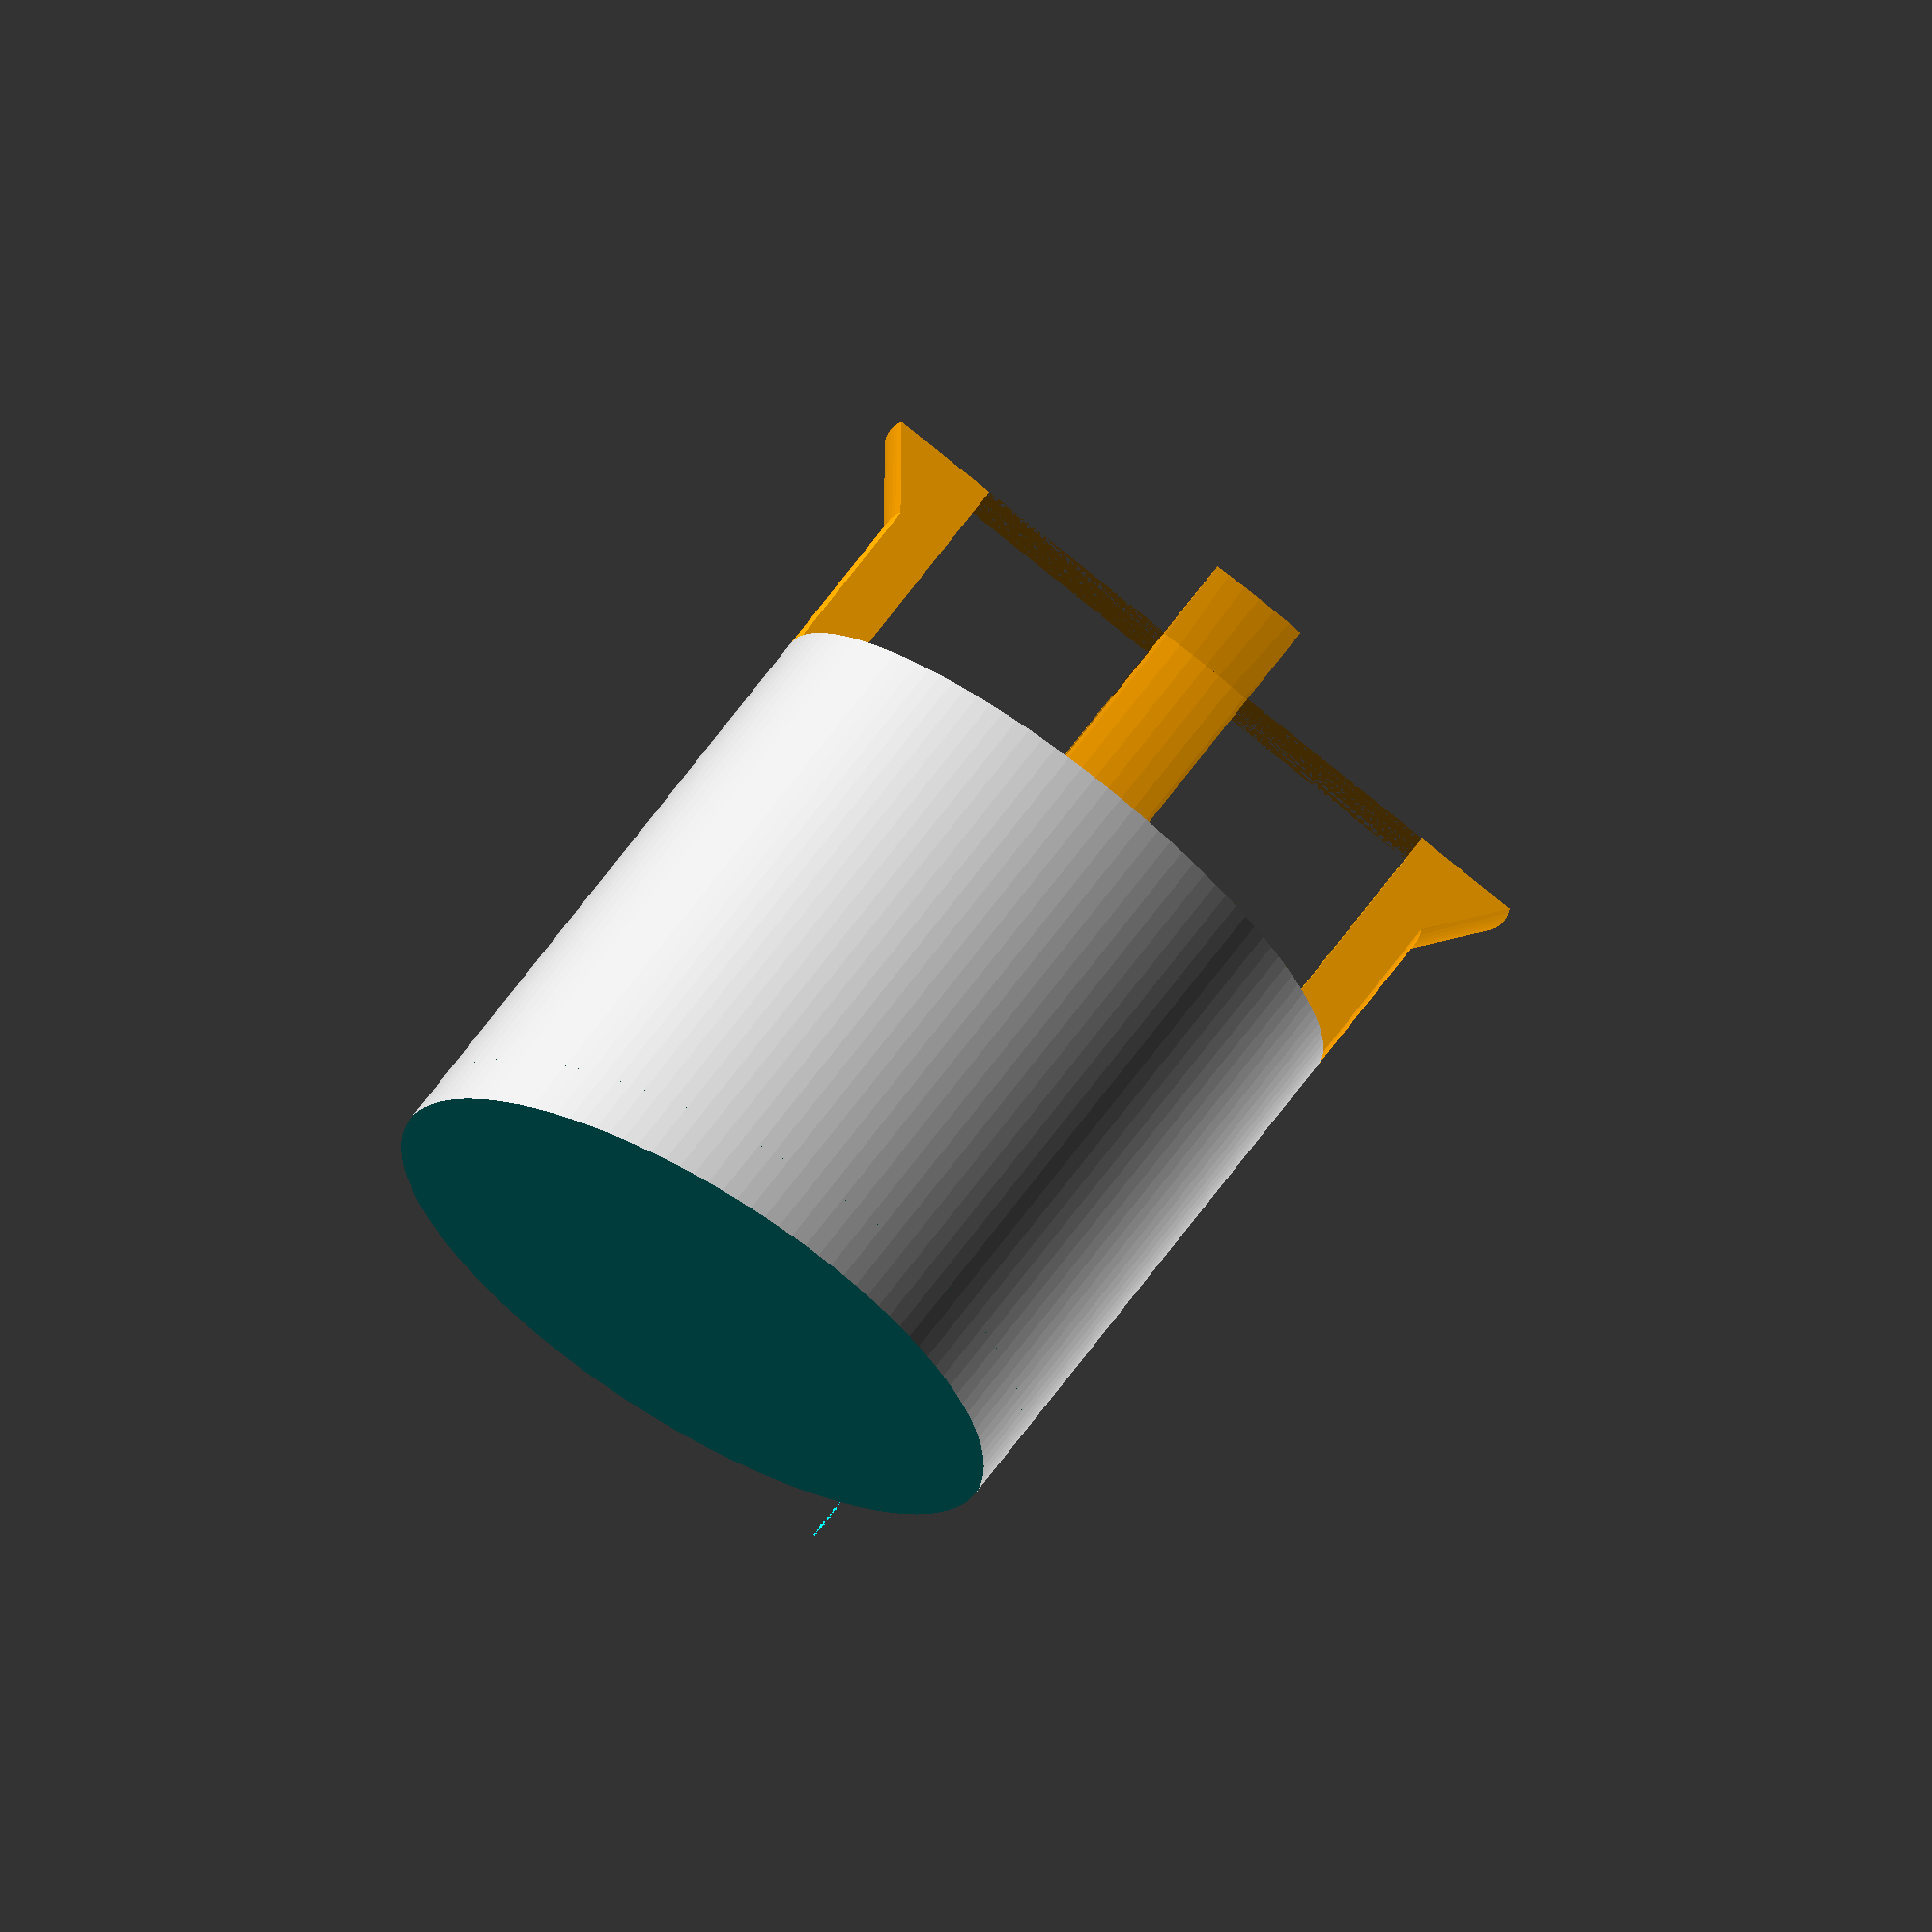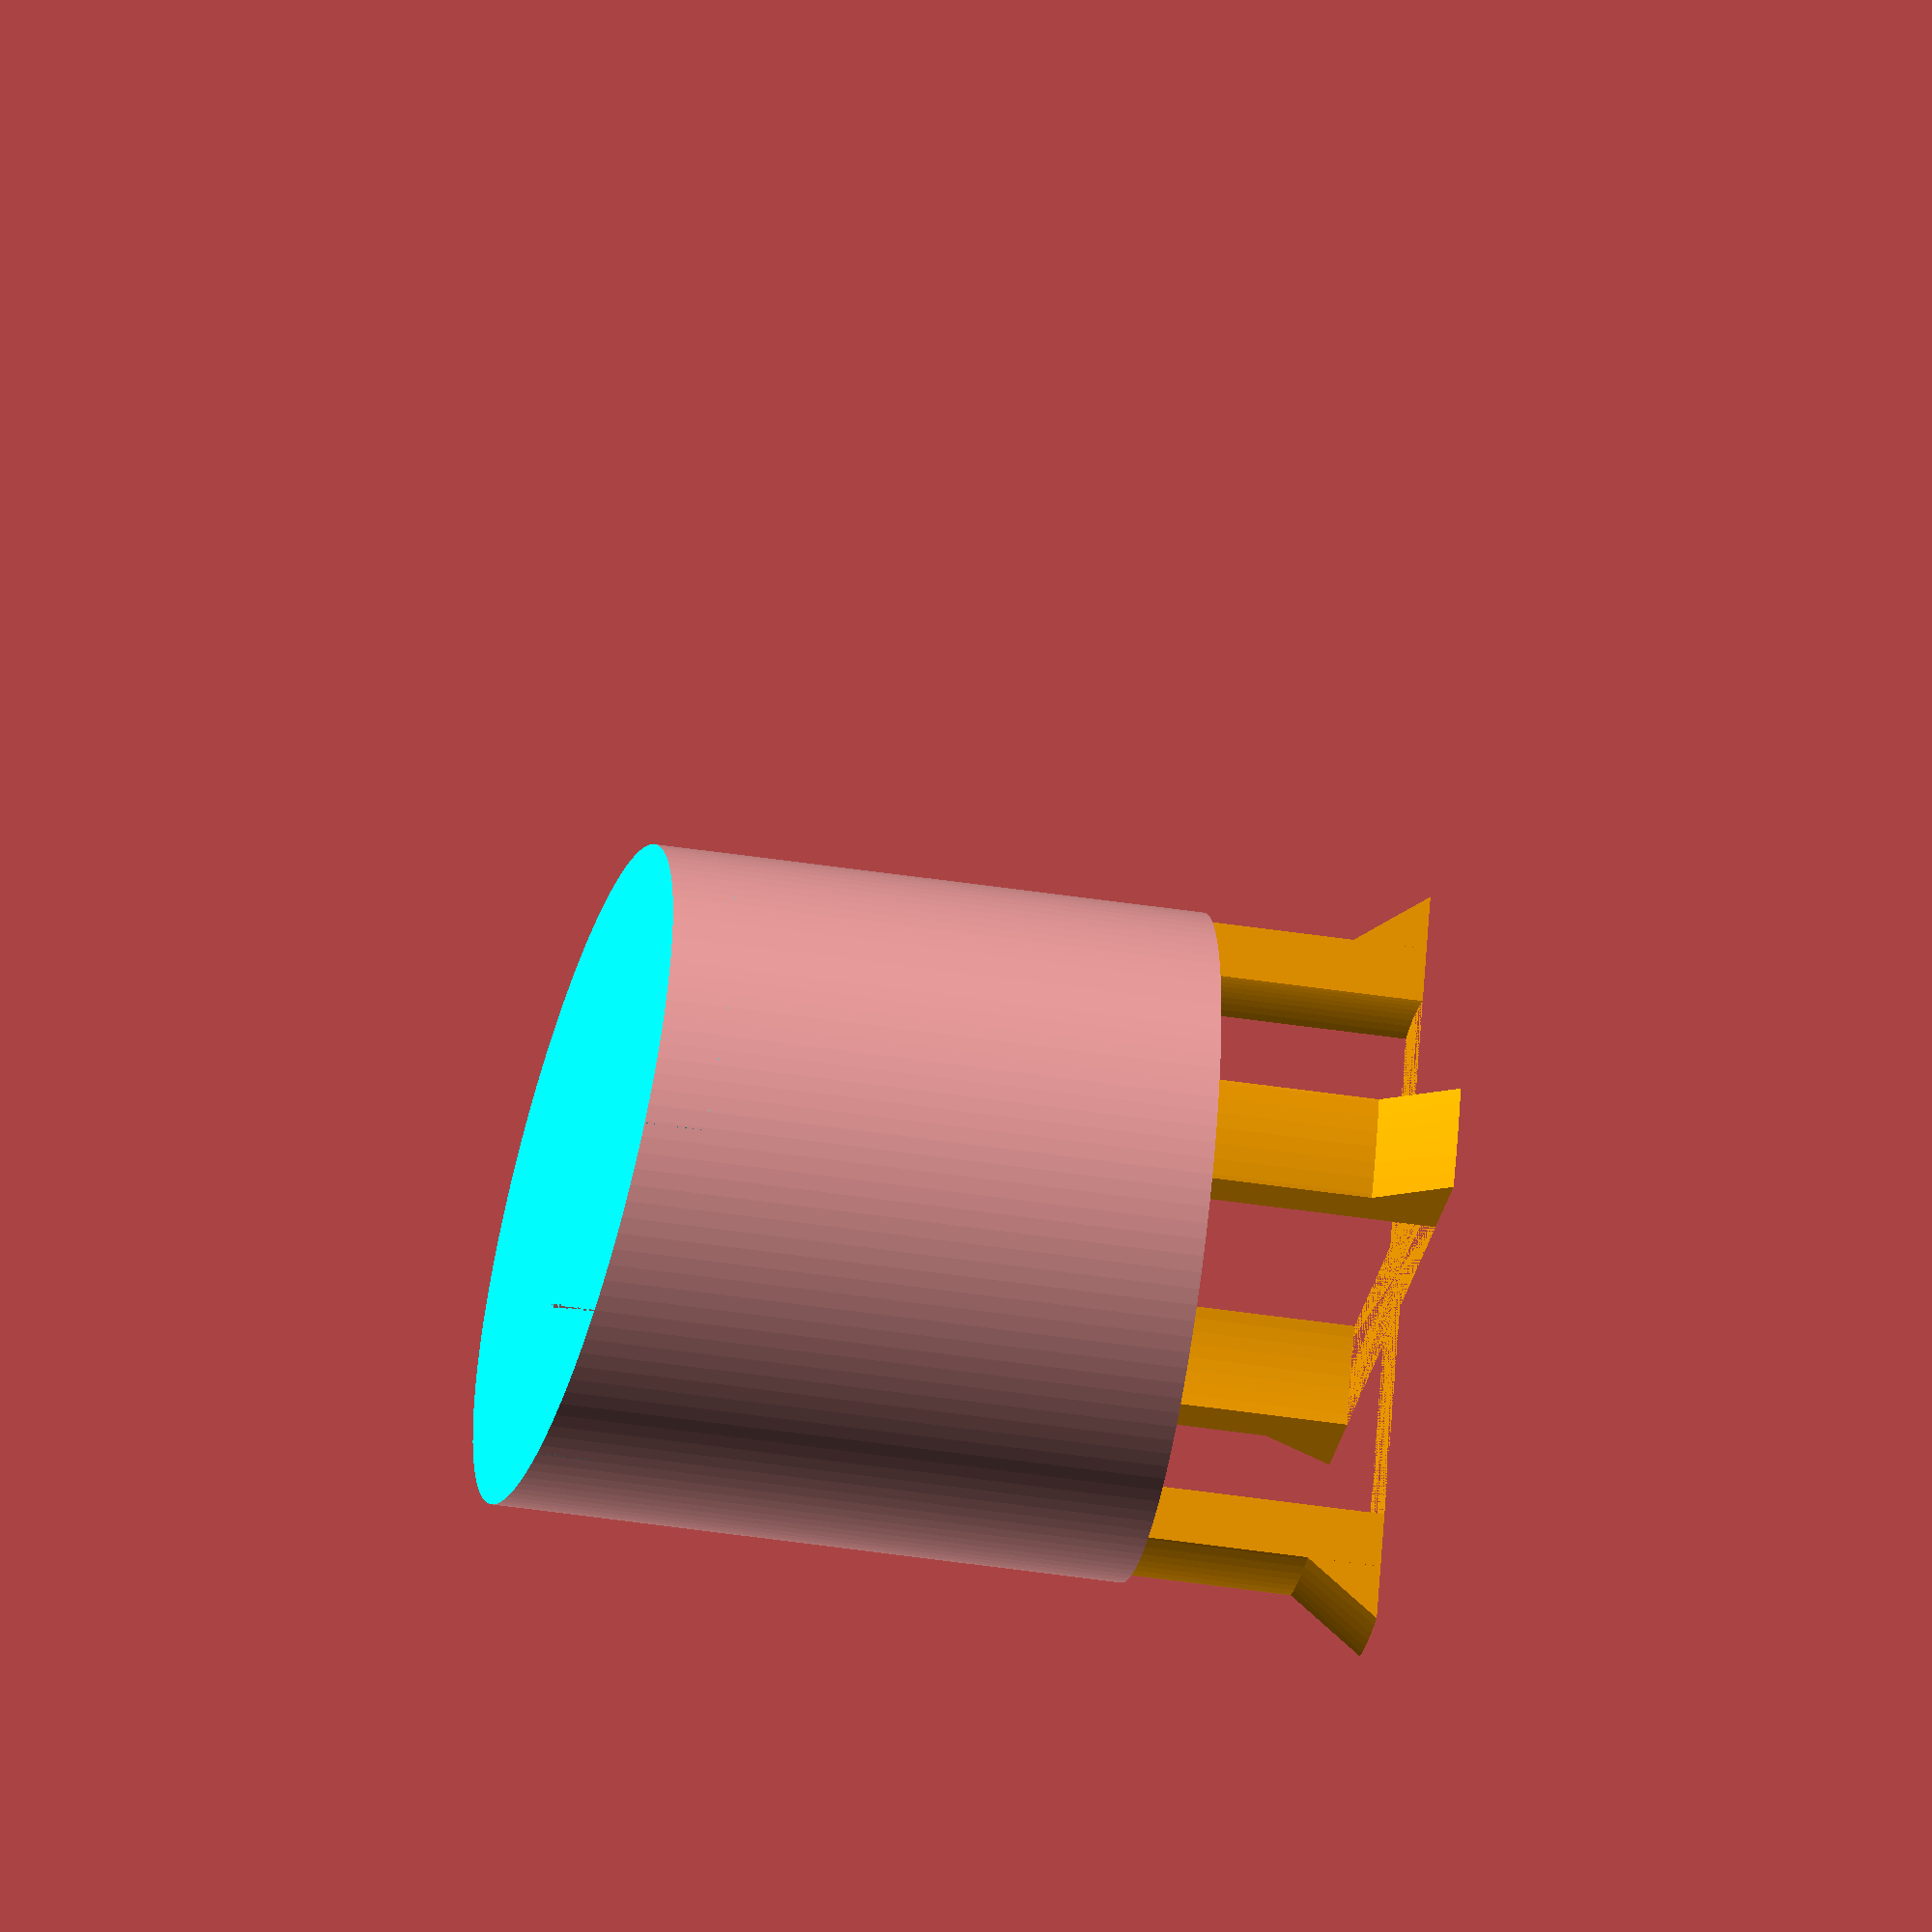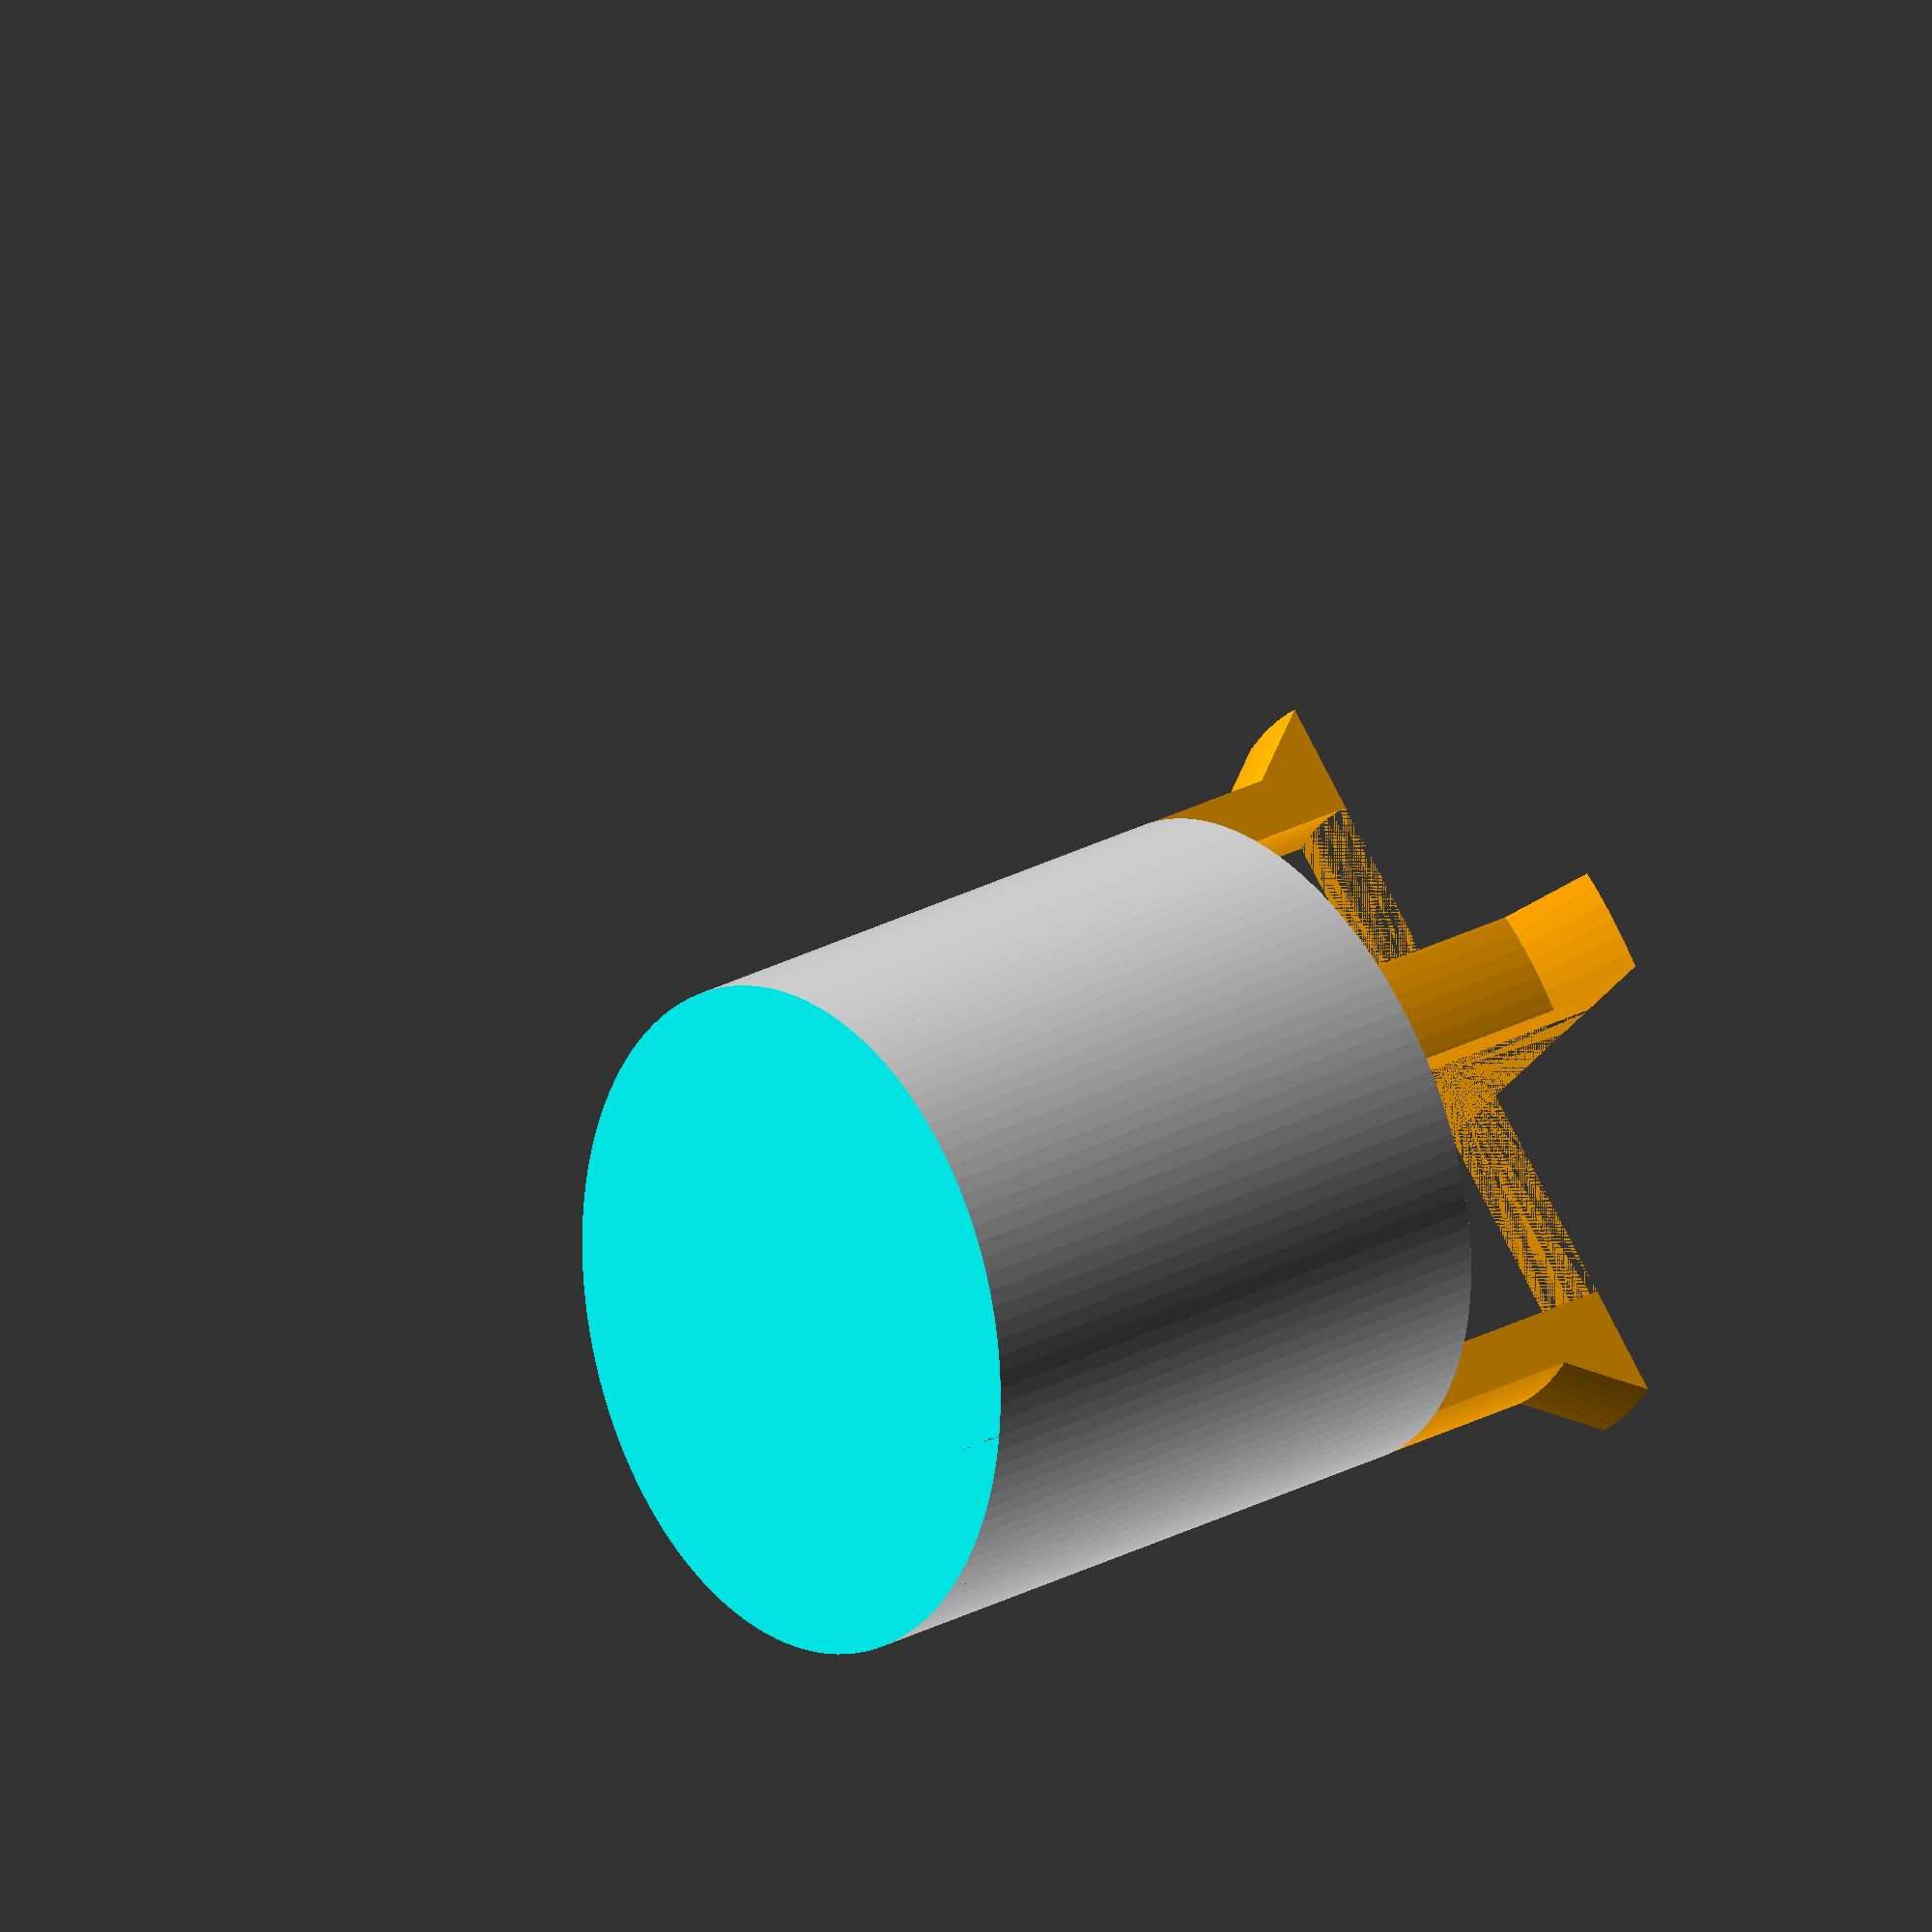
<openscad>
max_height = 13.9;
min_height = 12;
diameter = 14.6;
cutout_width = 3;
cutout_height = 4.9;
edge_width = 1.2;
feet_width = 2.3;
feet_height = 5.1;

$fn = 128;

module angled_cylinder(max_h, min_h, r) {
    d = r * 2;
    
    b = max_h - min_h;
    c = d;
    a = sqrt((b*b) + (c*c));
    angle_b = acos(((a*a) + (c*c) - (b*b)) / (2 * a * c));
    
    echo(b, angle_b);

    difference() {
        cylinder(max_h, r= r);

        // cut the top off
        color("cyan") translate([-(d / 2), -(d / 2), max_h]) rotate([0, angle_b, 0]) cube([d + min_h, d + min_h, (max_h - min_h)]);
    }
}


radius = diameter / 2;
inner_radius = radius - edge_width;

module plug() {
    inner_max_h = max_height - edge_width;
    inner_min_h = min_height - edge_width;
    
    difference() {
        angled_cylinder(max_height, min_height, radius);
  
        // hollow out the inside
        angled_cylinder(inner_max_h, inner_min_h, r= inner_radius);

        // remove the notch
        color("green") translate([-radius, -(cutout_width / 2), 0]) cube([(edge_width * 2), cutout_width, cutout_height]);
    }
}


module feet() {
    translate([0, 0, -feet_height])
    intersection() {
        difference() {
            union() {
                cylinder(feet_height, r= radius);
                cylinder(edge_width + 0.4, r1= (radius + edge_width), r2 = radius);
            }
            
            cylinder(feet_height, r= inner_radius);
        }
           
        rotate([0, 0, 45]) union() {
            width = diameter + (2 * edge_width);
            
            translate([-(width / 2), -(feet_width/2), 0]) cube([width, feet_width, feet_height]);
            rotate([0, 0, 90]) translate([-(width / 2), -(feet_width/2), 0]) cube([width, feet_width, feet_height]);
        }       
    }
}

difference() {
    union() {
        plug();
        color("orange") feet();
    }
    

/* difference() {
    color("purple") cylinder(max_height, r= radius);
    color("purple") cylinder(max_height, r= inner_radius); 
}*/
}

</openscad>
<views>
elev=288.4 azim=326.5 roll=37.2 proj=o view=solid
elev=44.9 azim=338.4 roll=80.0 proj=o view=solid
elev=330.9 azim=267.5 roll=52.0 proj=o view=wireframe
</views>
